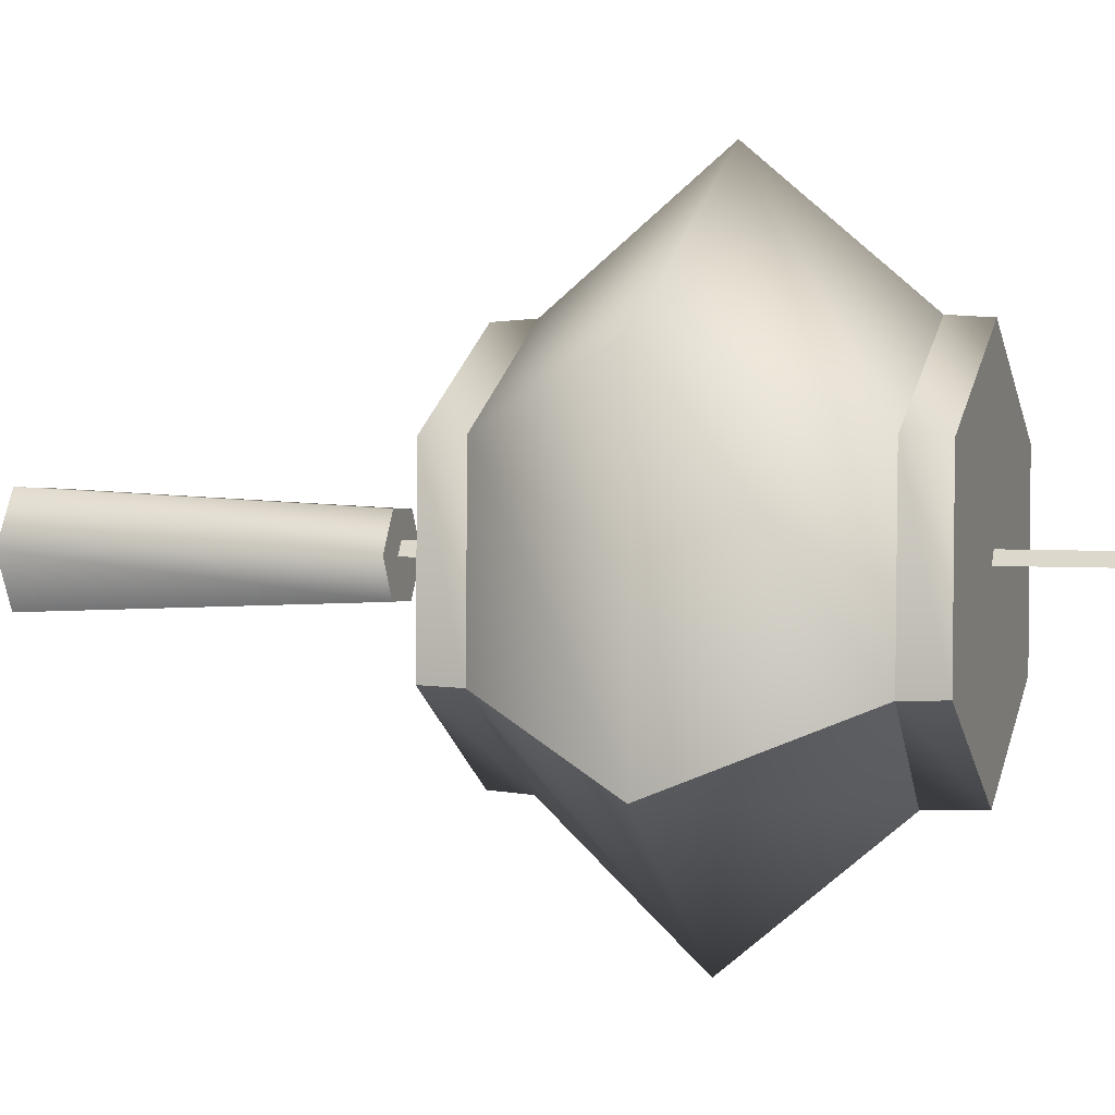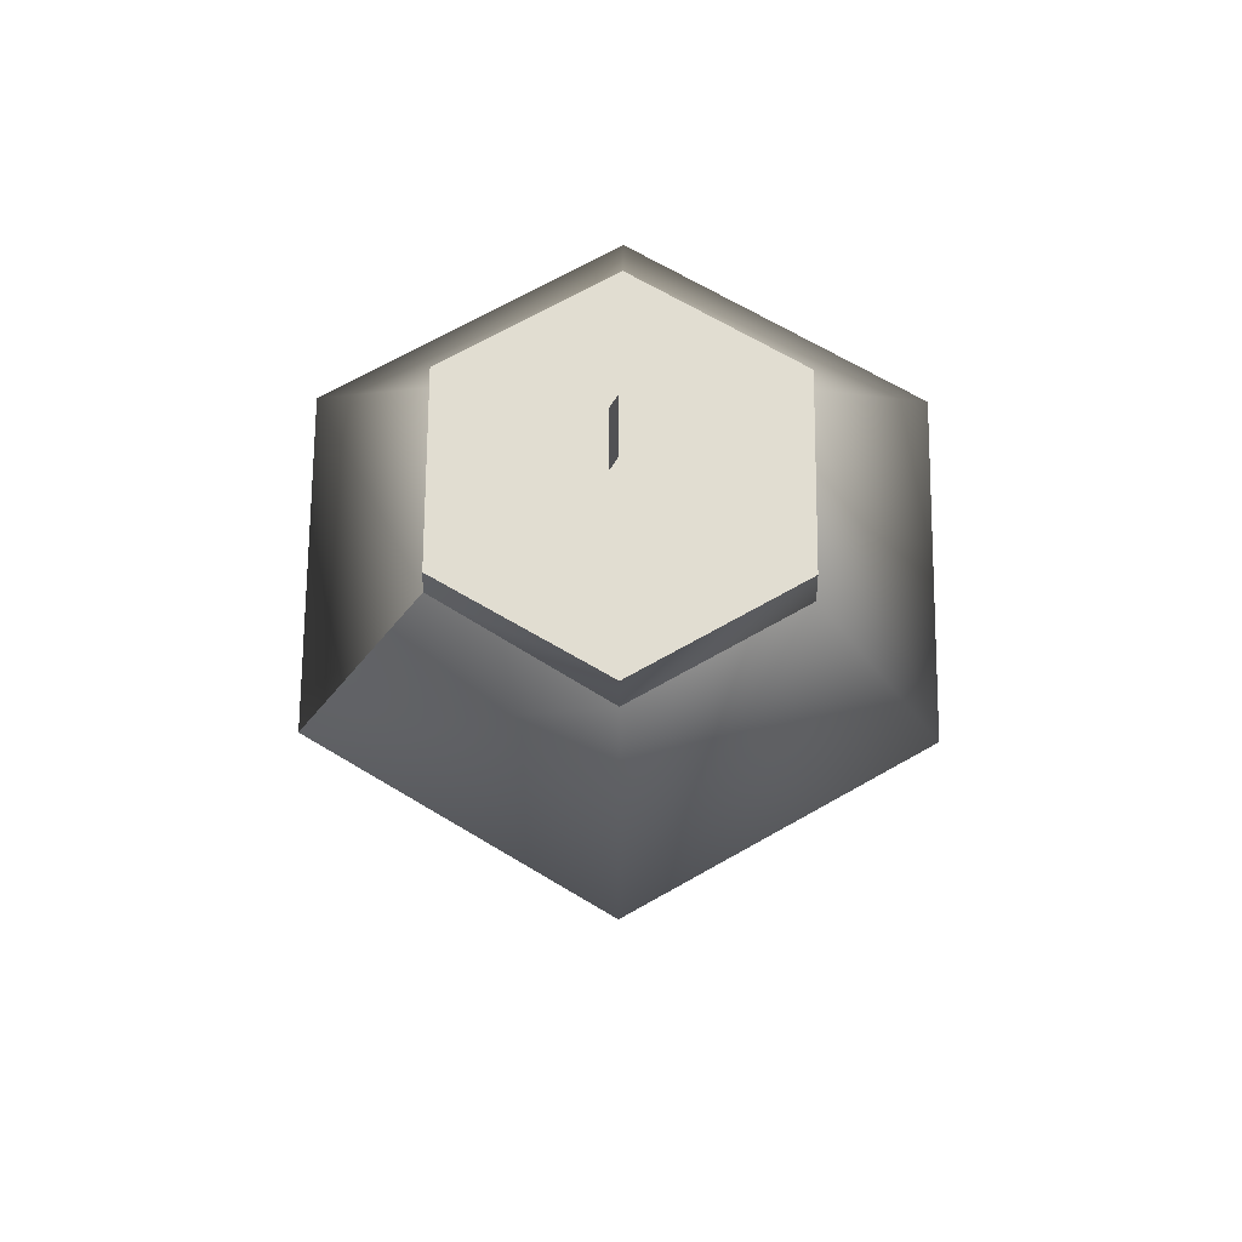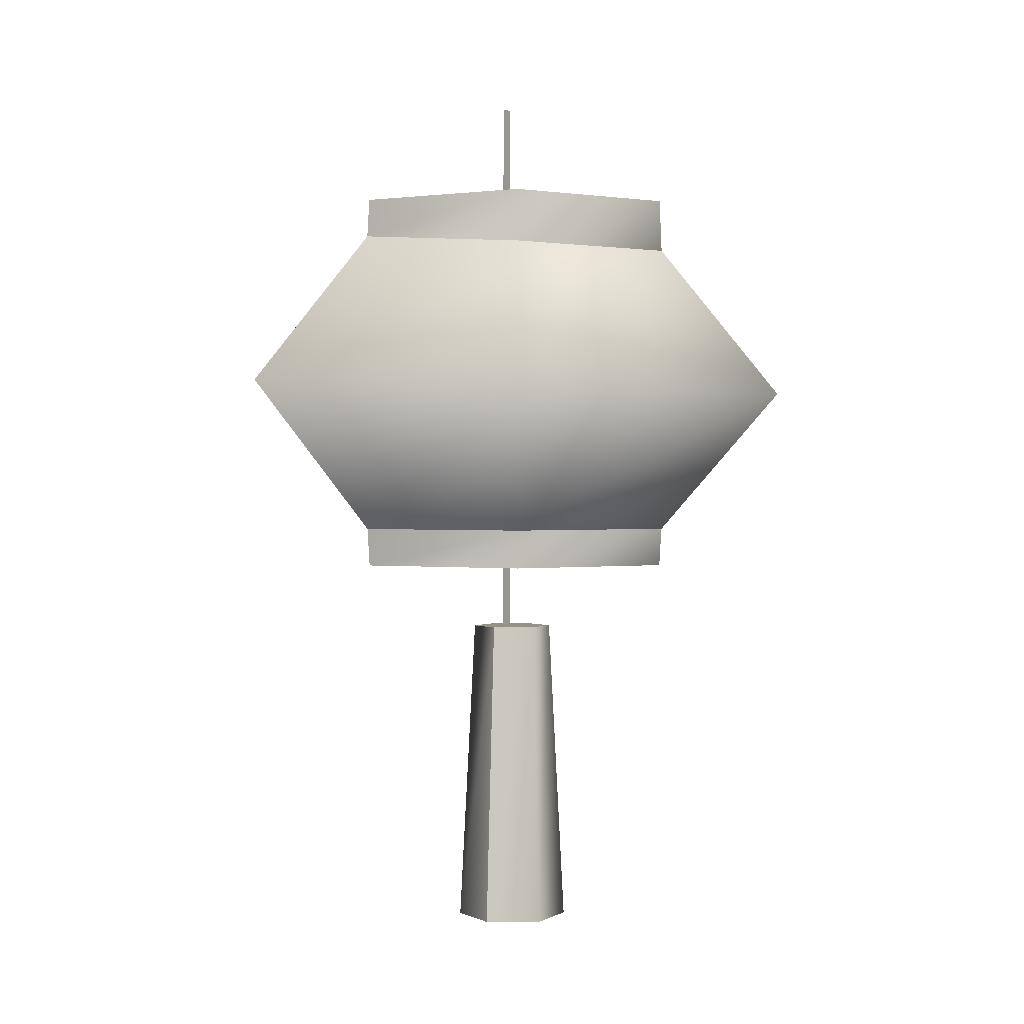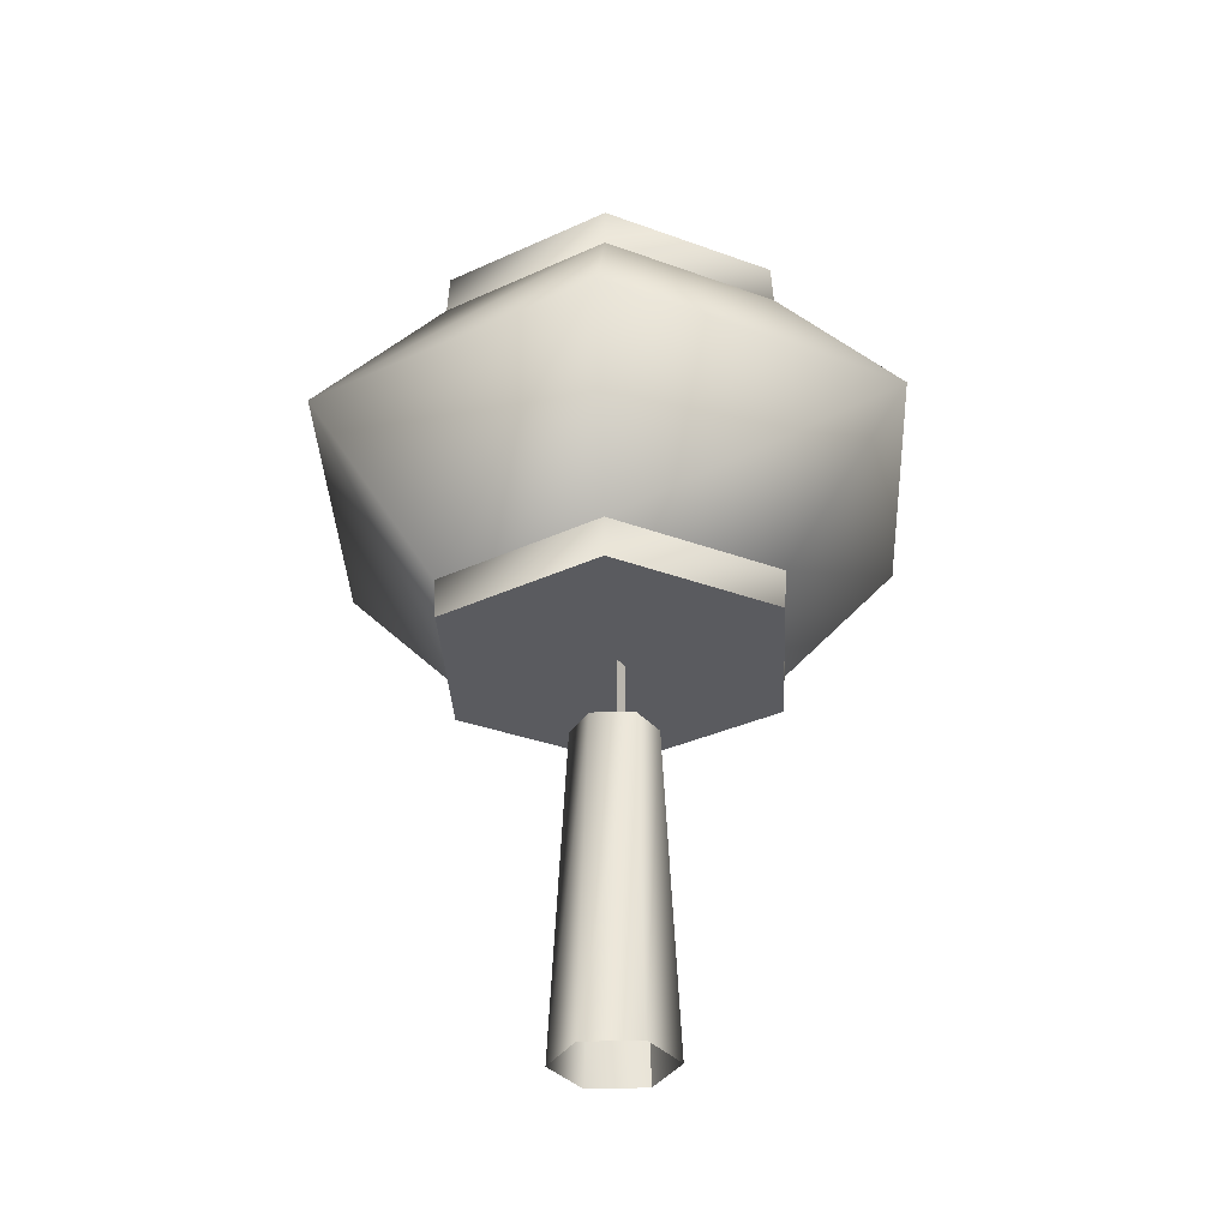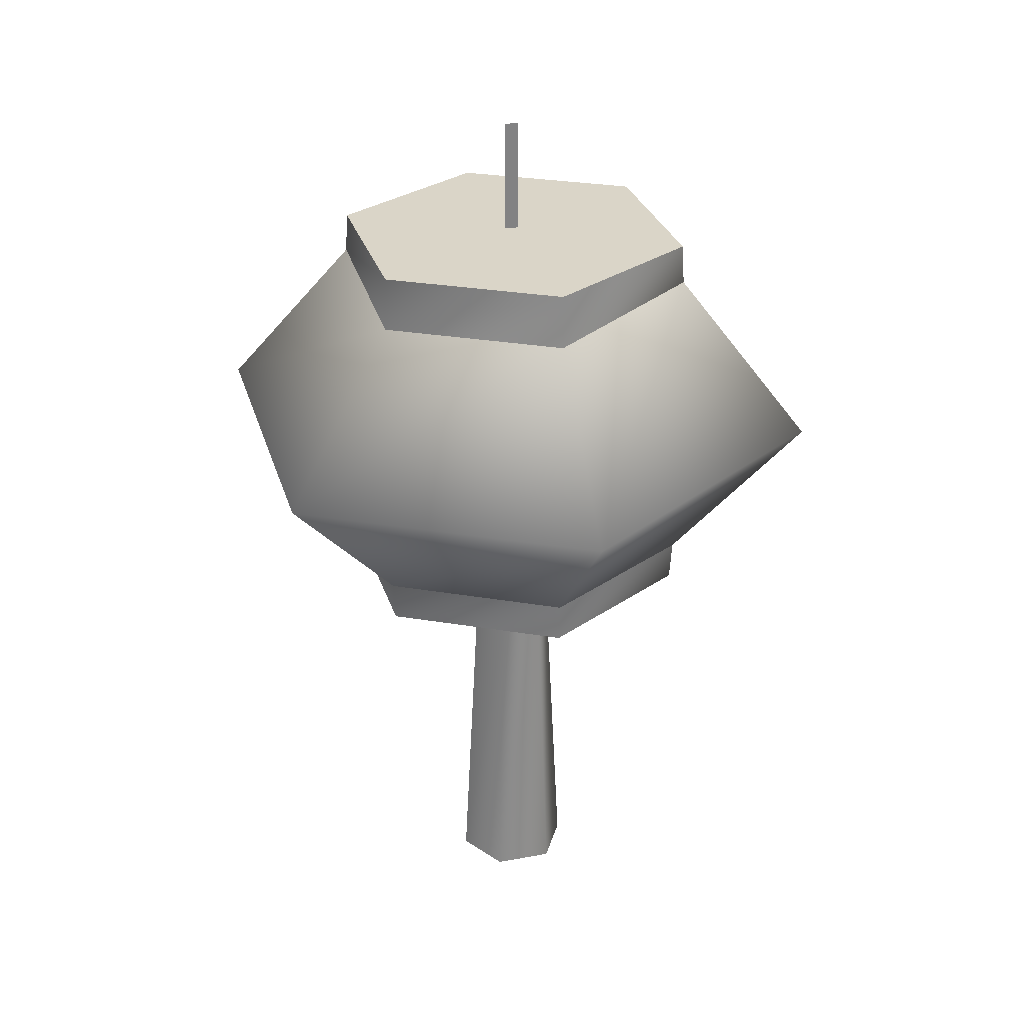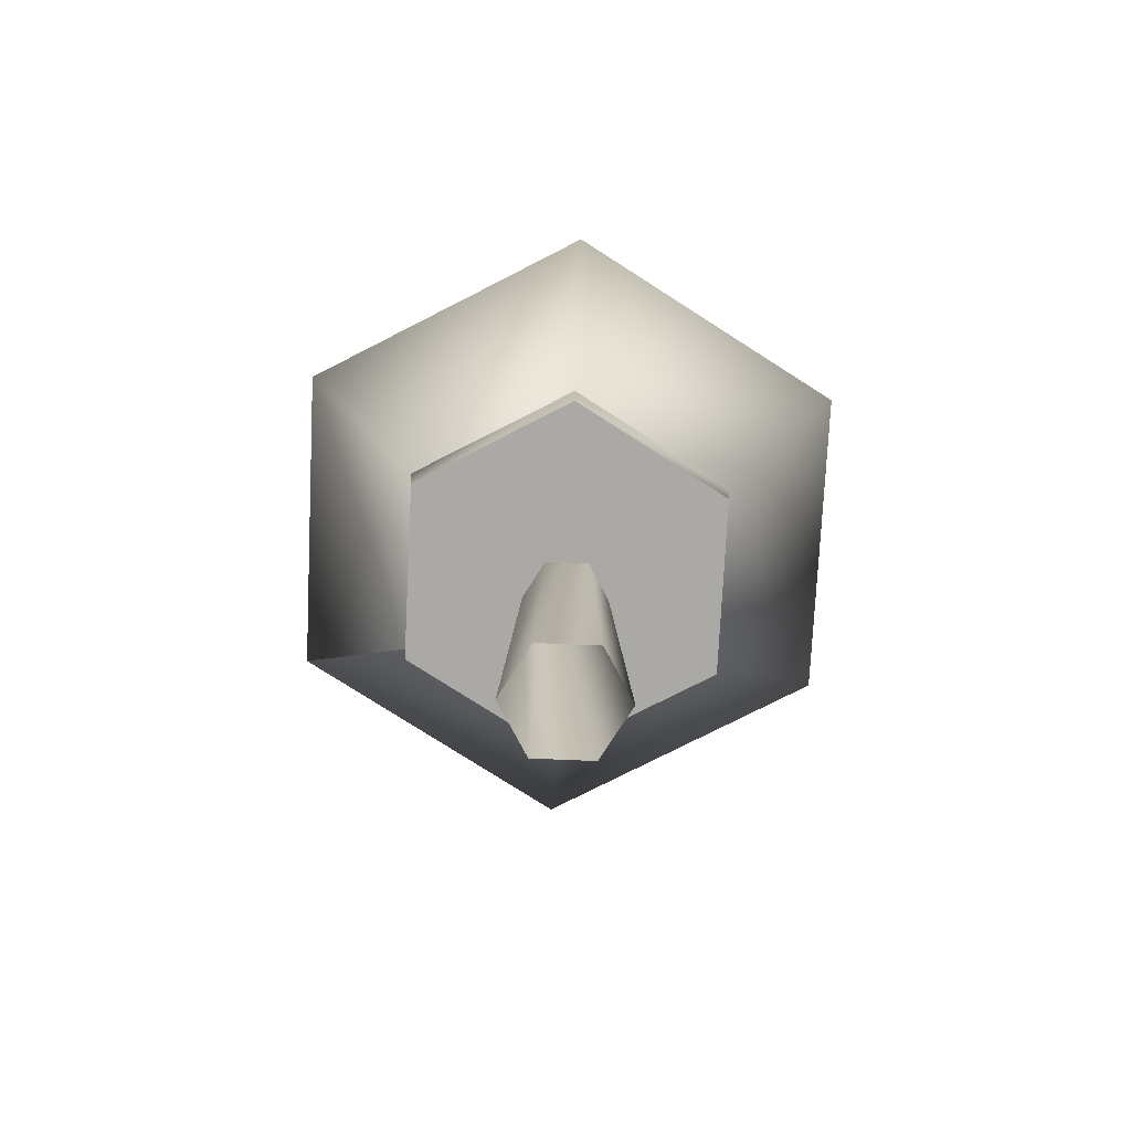
<metadata>
{"format":"obj","ext":"obj","renderer":"f3d","projection":"perspective","resolution":1024,"background":"white","views":[{"elev":2.7,"azim":108.1,"up":"+Z"},{"elev":68.8,"azim":178.9,"up":"+Y"},{"elev":0.7,"azim":176.6,"up":"+Y"},{"elev":-33.0,"azim":1.3,"up":"+Y"},{"elev":29.2,"azim":-137.5,"up":"+Y"},{"elev":-75.4,"azim":-124.4,"up":"+Y"}]}
</metadata>
<code>
g Object47
v 101.6 -1.326 126.4
v 104.5 -1.326 124.8
v 104.4 -1.326 128.1
v 101.7 -1.326 123.1
v 98.85 -1.326 124.7
v 98.77 -1.326 127.9
v 101.5 -1.326 129.6
v 104.4 -1.326 128.1
v 104.5 -0.619 124.8
v 104.4 -0.619 128.1
v 104.5 -1.326 124.8
v 104.5 -1.326 124.8
v 101.7 -0.619 123.1
v 104.5 -0.619 124.8
v 101.7 -1.326 123.1
v 98.82 -0.619 124.6
v 98.85 -1.326 124.7
v 98.73 -0.619 127.9
v 98.77 -1.326 127.9
v 101.5 -0.619 129.6
v 101.5 -1.326 129.6
v 104.4 -0.619 128.1
v 106.6 2.209 123.6
v 106.5 2.209 129.3
v 104.5 -0.619 124.8
v 104.5 -0.619 124.8
v 101.8 1.952 120.7
v 106.6 2.209 123.6
v 101.7 -0.619 123.1
v 96.78 1.952 123.4
v 98.82 -0.619 124.6
v 96.63 2.209 129.1
v 98.73 -0.619 127.9
v 101.5 2.209 132
v 101.5 -0.619 129.6
v 104.5 5.037 124.8
v 104.4 5.037 128.1
v 101.7 4.78 123.1
v 104.5 5.037 124.8
v 98.82 4.78 124.6
v 98.73 5.037 127.9
v 101.5 5.037 129.6
v 104.4 5.037 128.1
v 104.5 5.744 124.8
v 104.4 5.744 128.1
v 104.5 5.037 124.8
v 104.5 5.037 124.8
v 101.7 5.744 123.1
v 104.5 5.744 124.8
v 101.7 4.78 123.1
v 98.85 5.744 124.7
v 98.82 4.78 124.6
v 98.77 5.744 127.9
v 98.73 5.037 127.9
v 101.5 5.744 129.6
v 101.5 5.037 129.6
v 101.6 5.744 126.4
v 104.4 5.744 128.1
v 104.5 5.744 124.8
v 101.7 5.744 123.1
v 98.85 5.744 124.7
v 98.77 5.744 127.9
v 101.5 5.744 129.6
v 102.1 -8.414 127.3
v 102.4 -2.599 126.4
v 102 -2.599 127
v 102.7 -8.414 126.4
v 102 -2.599 125.7
v 102.2 -8.414 125.5
v 102.2 -8.414 125.5
v 101.3 -2.599 125.7
v 102 -2.599 125.7
v 101.1 -8.414 125.4
v 100.9 -2.599 126.3
v 100.6 -8.414 126.3
v 101.2 -2.599 127
v 101.1 -8.414 127.2
v 101.6 -2.599 126.4
v 102 -2.599 127
v 102.4 -2.599 126.4
v 102 -2.599 125.7
v 101.3 -2.599 125.7
v 100.9 -2.599 126.3
v 101.2 -2.599 127
v 101.7 -3.547 126.6
v 101.8 7.791 126.3
v 101.7 7.791 126.6
v 101.8 -3.547 126.3
f 3 1 2
f 2 1 4
f 4 1 5
f 5 1 6
f 6 1 7
f 7 1 3
f 10 8 9
f 9 8 11
f 14 12 13
f 13 12 15
f 13 15 16
f 16 15 17
f 16 17 18
f 18 17 19
f 18 19 20
f 20 19 21
f 20 21 10
f 10 21 8
f 24 22 23
f 23 22 25
f 28 26 27
f 27 26 29
f 27 29 30
f 30 29 31
f 30 31 32
f 32 31 33
f 32 33 34
f 34 33 35
f 34 35 24
f 24 35 22
f 37 24 36
f 36 24 23
f 39 28 38
f 38 28 27
f 38 27 40
f 40 27 30
f 40 30 41
f 41 30 32
f 41 32 42
f 42 32 34
f 42 34 37
f 37 34 24
f 45 43 44
f 44 43 46
f 49 47 48
f 48 47 50
f 48 50 51
f 51 50 52
f 51 52 53
f 53 52 54
f 53 54 55
f 55 54 56
f 55 56 45
f 45 56 43
f 59 57 58
f 60 57 59
f 61 57 60
f 62 57 61
f 63 57 62
f 58 57 63
f 66 64 65
f 65 64 67
f 65 67 68
f 68 67 69
f 72 70 71
f 71 70 73
f 71 73 74
f 74 73 75
f 74 75 76
f 76 75 77
f 76 77 66
f 66 77 64
f 80 78 79
f 81 78 80
f 82 78 81
f 83 78 82
f 84 78 83
f 79 78 84
f 87 85 86
f 86 85 88

</code>
